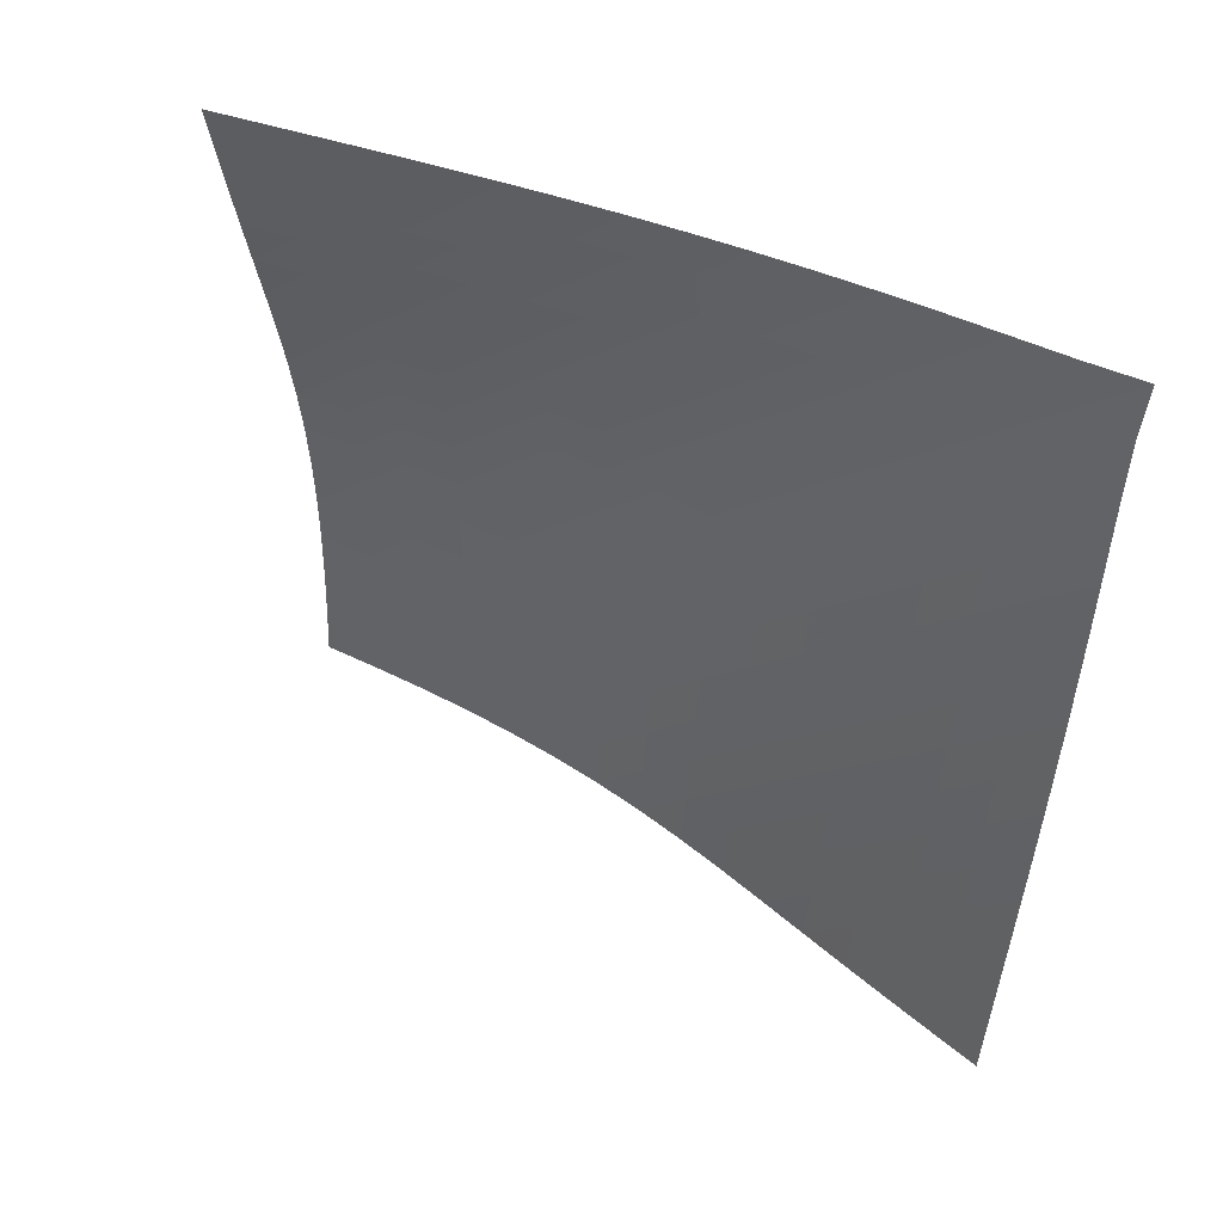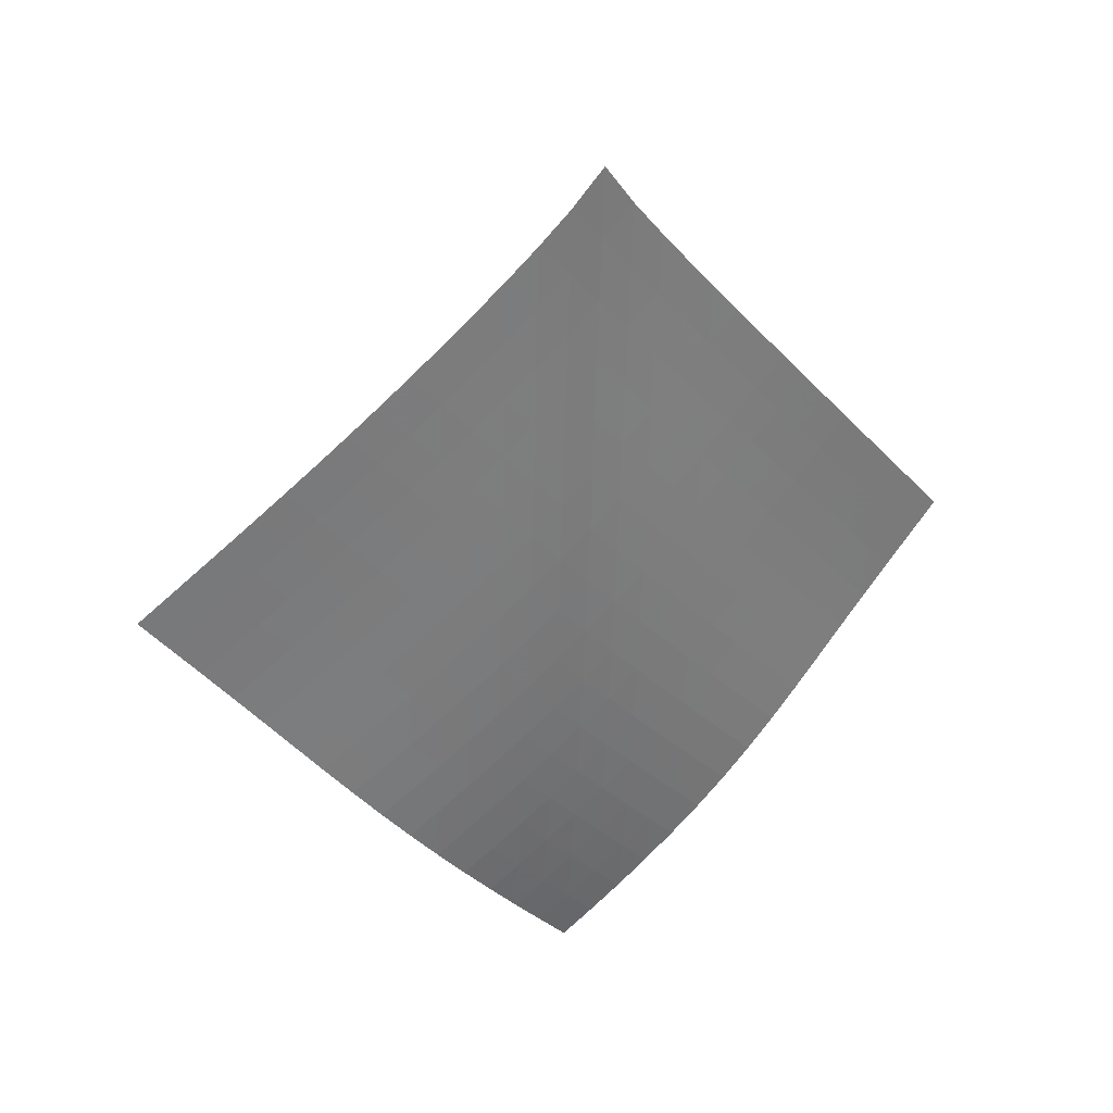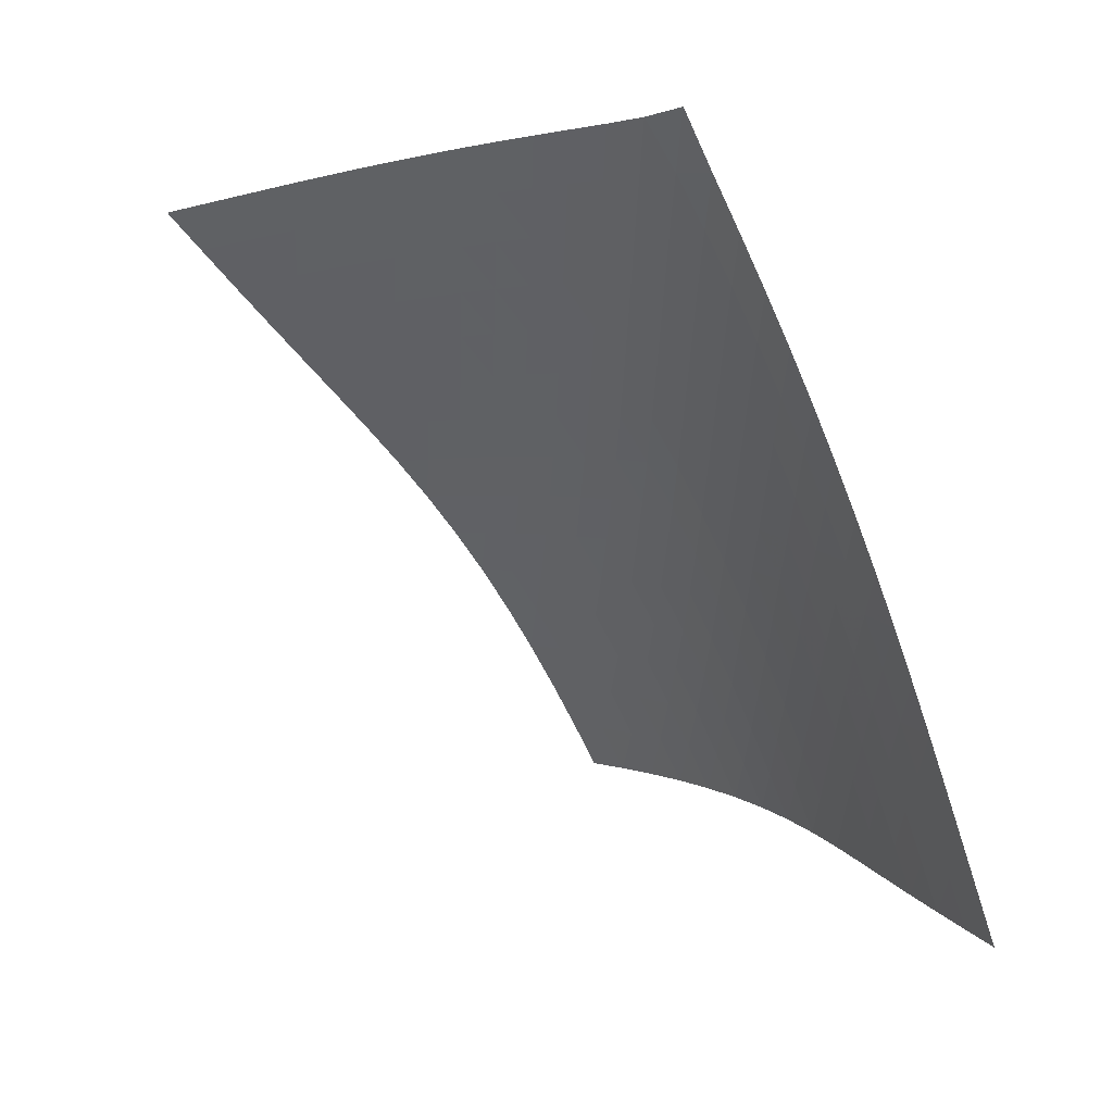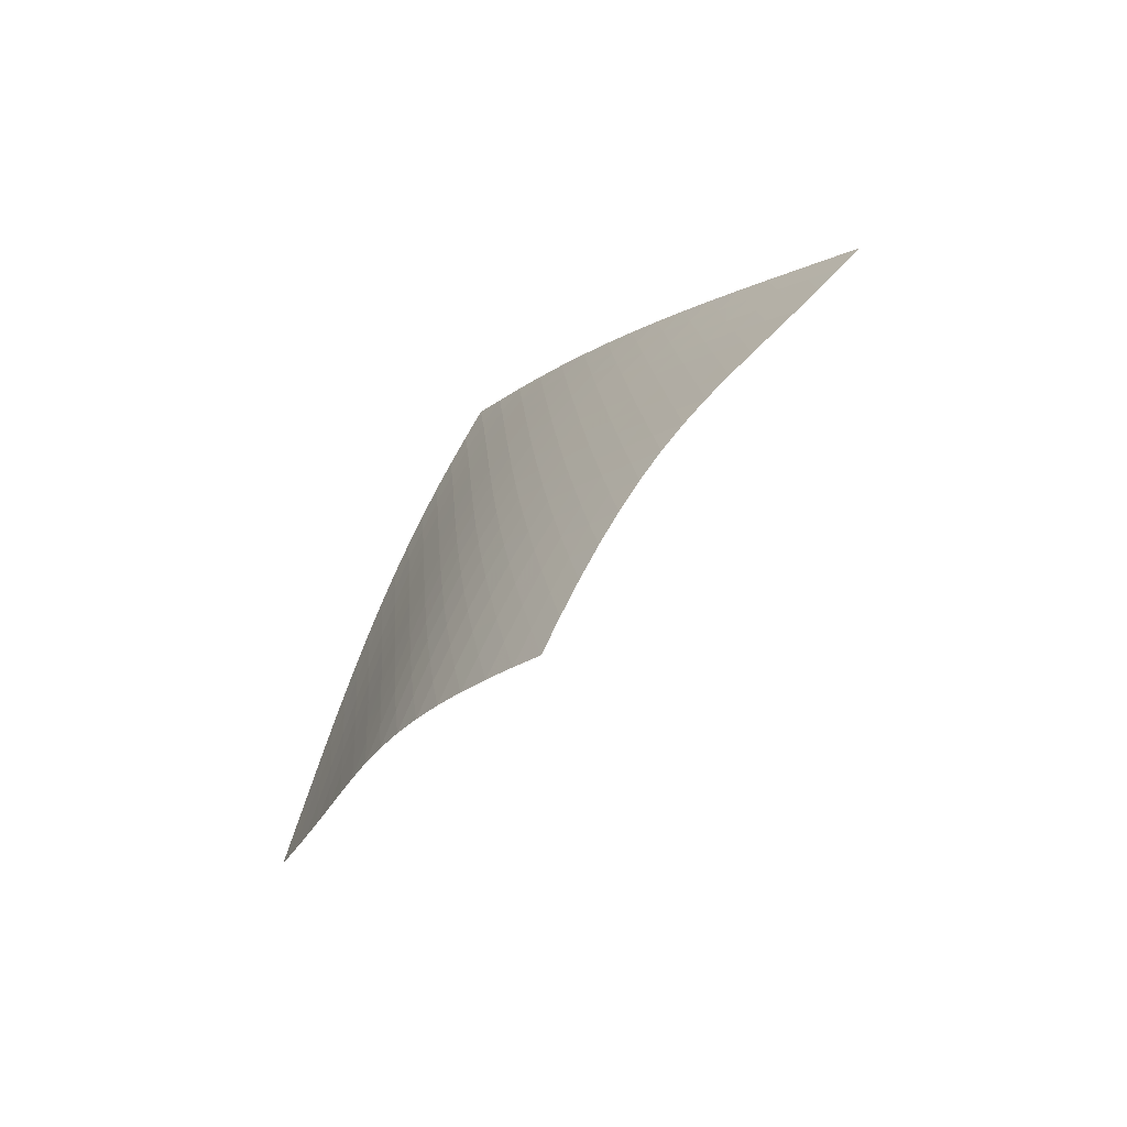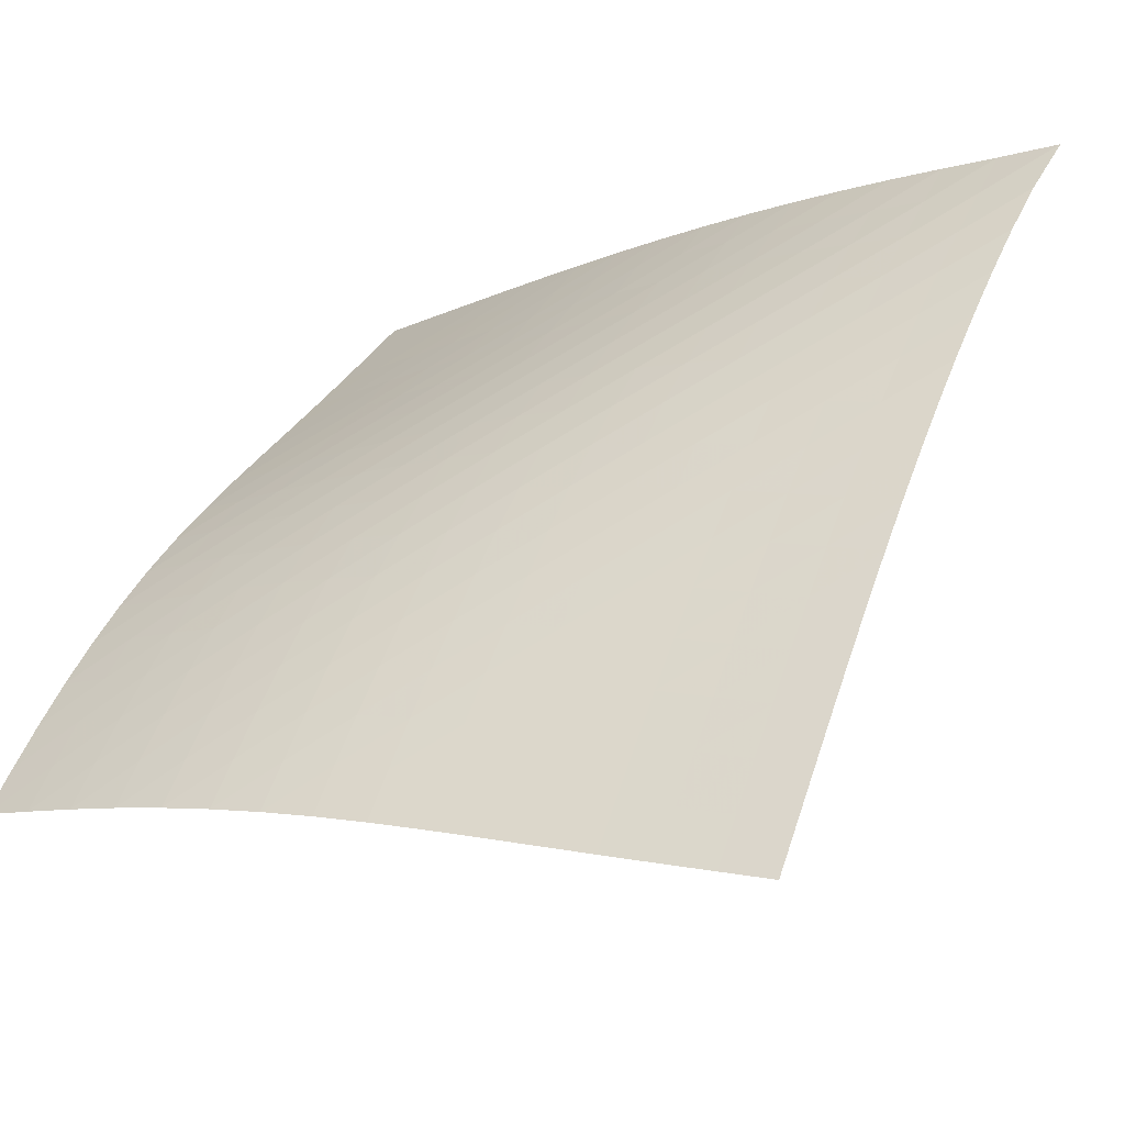
<metadata>
{"format":"obj","ext":"obj","renderer":"f3d","projection":"perspective","resolution":1024,"background":"white","views":[{"elev":-6.6,"azim":148.5,"up":"+Z"},{"elev":26.4,"azim":-64.0,"up":"+Y"},{"elev":-25.6,"azim":-178.1,"up":"+Z"},{"elev":-78.2,"azim":2.5,"up":"+Y"},{"elev":76.9,"azim":63.1,"up":"+Z"}]}
</metadata>
<code>
v -6.496 -0.04919 6.496
v 1.791 -9.493 10.87
v -10.87 -9.493 -1.791
v -4.905 -18.78 4.905
v -10.62 -8.9 -1.209
v -10.38 -8.306 -0.6258
v -10.13 -7.712 -0.04405
v -9.884 -7.116 0.5354
v -9.63 -6.518 1.111
v -9.369 -5.916 1.682
v -9.098 -5.312 2.247
v -8.818 -4.703 2.805
v -8.526 -4.088 3.356
v -8.222 -3.468 3.898
v -7.905 -2.839 4.432
v -7.574 -2.199 4.958
v -7.23 -1.54 5.475
v -6.87 -0.8447 5.987
v -5.987 -0.8447 6.87
v -5.475 -1.54 7.23
v -4.958 -2.199 7.574
v -4.432 -2.839 7.905
v -3.898 -3.468 8.222
v -3.356 -4.088 8.526
v -2.805 -4.703 8.818
v -2.247 -5.312 9.098
v -1.682 -5.916 9.369
v -1.111 -6.518 9.63
v -0.5354 -7.116 9.884
v 0.04405 -7.712 10.13
v 0.6258 -8.306 10.38
v 1.209 -8.9 10.62
v 1.299 -10.12 10.52
v 0.8056 -10.74 10.18
v 0.3096 -11.37 9.846
v -0.1886 -11.99 9.517
v -0.6873 -12.62 9.192
v -1.182 -13.25 8.862
v -1.669 -13.87 8.519
v -2.141 -14.5 8.154
v -2.594 -15.12 7.763
v -3.026 -15.74 7.342
v -3.437 -16.36 6.895
v -3.828 -16.97 6.424
v -4.2 -17.58 5.933
v -4.558 -18.18 5.425
v -5.425 -18.18 4.558
v -5.933 -17.58 4.2
v -6.424 -16.97 3.828
v -6.895 -16.36 3.437
v -7.342 -15.74 3.026
v -7.763 -15.12 2.594
v -8.154 -14.5 2.141
v -8.519 -13.87 1.669
v -8.862 -13.25 1.182
v -9.192 -12.62 0.6873
v -9.517 -11.99 0.1886
v -9.846 -11.37 -0.3096
v -10.18 -10.74 -0.8056
v -10.52 -10.12 -1.299
v -6.397 -1.484 6.397
v -6.777 -2.15 5.908
v -7.14 -2.804 5.405
v -7.486 -3.446 4.89
v -7.817 -4.077 4.364
v -8.133 -4.7 3.828
v -8.435 -5.317 3.282
v -8.725 -5.928 2.728
v -9.003 -6.535 2.166
v -9.271 -7.138 1.598
v -9.53 -7.738 1.024
v -9.783 -8.335 0.4463
v -10.03 -8.93 -0.1345
v -10.28 -9.524 -0.7167
v -5.908 -2.15 6.777
v -6.314 -2.785 6.314
v -6.699 -3.426 5.833
v -7.063 -4.062 5.334
v -7.409 -4.693 4.82
v -7.738 -5.316 4.293
v -8.051 -5.934 3.754
v -8.35 -6.547 3.205
v -8.636 -7.155 2.648
v -8.911 -7.759 2.083
v -9.177 -8.36 1.512
v -9.435 -8.958 0.9366
v -9.687 -9.554 0.3575
v -9.935 -10.15 -0.2236
v -5.405 -2.804 7.14
v -5.833 -3.426 6.699
v -6.241 -4.056 6.241
v -6.627 -4.686 5.762
v -6.992 -5.314 5.265
v -7.336 -5.937 4.75
v -7.663 -6.555 4.221
v -7.973 -7.168 3.679
v -8.269 -7.777 3.128
v -8.552 -8.382 2.567
v -8.825 -8.984 2
v -9.089 -9.582 1.428
v -9.346 -10.18 0.8511
v -9.598 -10.77 0.2715
v -4.89 -3.446 7.486
v -5.334 -4.062 7.063
v -5.762 -4.686 6.627
v -6.171 -5.312 6.171
v -6.557 -5.937 5.693
v -6.921 -6.559 5.195
v -7.264 -7.177 4.678
v -7.588 -7.791 4.147
v -7.896 -8.4 3.603
v -8.19 -9.006 3.049
v -8.472 -9.608 2.487
v -8.744 -10.21 1.919
v -9.008 -10.8 1.346
v -9.265 -11.4 0.7684
v -4.364 -4.077 7.817
v -4.82 -4.693 7.409
v -5.265 -5.314 6.992
v -5.693 -5.937 6.557
v -6.101 -6.56 6.101
v -6.485 -7.182 5.621
v -6.848 -7.8 5.121
v -7.189 -8.414 4.602
v -7.513 -9.024 4.069
v -7.82 -9.631 3.524
v -8.114 -10.23 2.969
v -8.396 -10.83 2.407
v -8.669 -11.43 1.838
v -8.934 -12.03 1.265
v -3.828 -4.7 8.133
v -4.293 -5.316 7.738
v -4.75 -5.937 7.336
v -5.195 -6.559 6.921
v -5.621 -7.182 6.485
v -6.026 -7.803 6.026
v -6.409 -8.421 5.544
v -6.769 -9.036 5.042
v -7.11 -9.647 4.521
v -7.433 -10.25 3.987
v -7.741 -10.86 3.442
v -8.037 -11.46 2.887
v -8.321 -12.06 2.325
v -8.596 -12.65 1.756
v -3.282 -5.317 8.435
v -3.754 -5.934 8.051
v -4.221 -6.555 7.663
v -4.678 -7.177 7.264
v -5.121 -7.8 6.848
v -5.544 -8.421 6.409
v -5.946 -9.04 5.946
v -6.326 -9.656 5.461
v -6.684 -10.27 4.955
v -7.024 -10.88 4.434
v -7.348 -11.48 3.899
v -7.658 -12.08 3.354
v -7.956 -12.68 2.8
v -8.242 -13.28 2.238
v -2.728 -5.928 8.725
v -3.205 -6.547 8.35
v -3.679 -7.168 7.973
v -4.147 -7.791 7.588
v -4.602 -8.414 7.189
v -5.042 -9.036 6.769
v -5.461 -9.656 6.326
v -5.858 -10.27 5.858
v -6.234 -10.89 5.369
v -6.59 -11.5 4.861
v -6.93 -12.1 4.338
v -7.254 -12.71 3.803
v -7.566 -13.31 3.258
v -7.866 -13.9 2.703
v -2.166 -6.535 9.003
v -2.648 -7.155 8.636
v -3.128 -7.777 8.269
v -3.603 -8.4 7.896
v -4.069 -9.024 7.513
v -4.521 -9.647 7.11
v -4.955 -10.27 6.684
v -5.369 -10.89 6.234
v -5.761 -11.5 5.761
v -6.132 -12.12 5.267
v -6.486 -12.72 4.756
v -6.825 -13.33 4.232
v -7.149 -13.93 3.695
v -7.462 -14.53 3.149
v -1.598 -7.138 9.271
v -2.083 -7.759 8.911
v -2.567 -8.382 8.552
v -3.049 -9.006 8.19
v -3.524 -9.631 7.82
v -3.987 -10.25 7.433
v -4.434 -10.88 7.024
v -4.861 -11.5 6.59
v -5.267 -12.12 6.132
v -5.652 -12.73 5.652
v -6.019 -13.34 5.154
v -6.37 -13.94 4.639
v -6.706 -14.55 4.112
v -7.03 -15.15 3.574
v -1.024 -7.738 9.53
v -1.512 -8.36 9.177
v -2 -8.984 8.825
v -2.487 -9.608 8.472
v -2.969 -10.23 8.114
v -3.442 -10.86 7.741
v -3.899 -11.48 7.348
v -4.338 -12.1 6.93
v -4.756 -12.72 6.486
v -5.154 -13.34 6.019
v -5.532 -13.95 5.532
v -5.893 -14.56 5.027
v -6.239 -15.16 4.508
v -6.572 -15.76 3.977
v -0.4463 -8.335 9.783
v -0.9366 -8.958 9.435
v -1.428 -9.582 9.089
v -1.919 -10.21 8.744
v -2.407 -10.83 8.396
v -2.887 -11.46 8.037
v -3.354 -12.08 7.658
v -3.803 -12.71 7.254
v -4.232 -13.33 6.825
v -4.639 -13.94 6.37
v -5.027 -14.56 5.893
v -5.397 -15.17 5.397
v -5.751 -15.77 4.885
v -6.093 -16.37 4.361
v 0.1345 -8.93 10.03
v -0.3575 -9.554 9.687
v -0.8511 -10.18 9.346
v -1.346 -10.8 9.008
v -1.838 -11.43 8.669
v -2.325 -12.06 8.321
v -2.8 -12.68 7.956
v -3.258 -13.31 7.566
v -3.695 -13.93 7.149
v -4.112 -14.55 6.706
v -4.508 -15.16 6.239
v -4.885 -15.77 5.751
v -5.247 -16.38 5.247
v -5.594 -16.98 4.728
v 0.7167 -9.524 10.28
v 0.2236 -10.15 9.935
v -0.2715 -10.77 9.598
v -0.7684 -11.4 9.265
v -1.265 -12.03 8.934
v -1.756 -12.65 8.596
v -2.238 -13.28 8.242
v -2.703 -13.9 7.866
v -3.149 -14.53 7.462
v -3.574 -15.15 7.03
v -3.977 -15.76 6.572
v -4.361 -16.37 6.093
v -4.728 -16.98 5.594
v -5.081 -17.58 5.081
f 256 46 4
f 256 4 47
f 5 74 60
f 5 60 3
f 74 88 59
f 74 59 60
f 88 102 58
f 88 58 59
f 102 116 57
f 102 57 58
f 116 130 56
f 116 56 57
f 130 144 55
f 130 55 56
f 144 158 54
f 144 54 55
f 158 172 53
f 158 53 54
f 172 186 52
f 172 52 53
f 186 200 51
f 186 51 52
f 200 214 50
f 200 50 51
f 214 228 49
f 214 49 50
f 228 242 48
f 228 48 49
f 242 256 47
f 242 47 48
f 1 19 61
f 1 61 18
f 18 61 62
f 18 62 17
f 17 62 63
f 17 63 16
f 16 63 64
f 16 64 15
f 15 64 65
f 15 65 14
f 14 65 66
f 14 66 13
f 13 66 67
f 13 67 12
f 12 67 68
f 12 68 11
f 11 68 69
f 11 69 10
f 10 69 70
f 10 70 9
f 9 70 71
f 9 71 8
f 8 71 72
f 8 72 7
f 7 72 73
f 7 73 6
f 6 73 74
f 6 74 5
f 19 20 75
f 19 75 61
f 61 75 76
f 61 76 62
f 62 76 77
f 62 77 63
f 63 77 78
f 63 78 64
f 64 78 79
f 64 79 65
f 65 79 80
f 65 80 66
f 66 80 81
f 66 81 67
f 67 81 82
f 67 82 68
f 68 82 83
f 68 83 69
f 69 83 84
f 69 84 70
f 70 84 85
f 70 85 71
f 71 85 86
f 71 86 72
f 72 86 87
f 72 87 73
f 73 87 88
f 73 88 74
f 20 21 89
f 20 89 75
f 75 89 90
f 75 90 76
f 76 90 91
f 76 91 77
f 77 91 92
f 77 92 78
f 78 92 93
f 78 93 79
f 79 93 94
f 79 94 80
f 80 94 95
f 80 95 81
f 81 95 96
f 81 96 82
f 82 96 97
f 82 97 83
f 83 97 98
f 83 98 84
f 84 98 99
f 84 99 85
f 85 99 100
f 85 100 86
f 86 100 101
f 86 101 87
f 87 101 102
f 87 102 88
f 21 22 103
f 21 103 89
f 89 103 104
f 89 104 90
f 90 104 105
f 90 105 91
f 91 105 106
f 91 106 92
f 92 106 107
f 92 107 93
f 93 107 108
f 93 108 94
f 94 108 109
f 94 109 95
f 95 109 110
f 95 110 96
f 96 110 111
f 96 111 97
f 97 111 112
f 97 112 98
f 98 112 113
f 98 113 99
f 99 113 114
f 99 114 100
f 100 114 115
f 100 115 101
f 101 115 116
f 101 116 102
f 22 23 117
f 22 117 103
f 103 117 118
f 103 118 104
f 104 118 119
f 104 119 105
f 105 119 120
f 105 120 106
f 106 120 121
f 106 121 107
f 107 121 122
f 107 122 108
f 108 122 123
f 108 123 109
f 109 123 124
f 109 124 110
f 110 124 125
f 110 125 111
f 111 125 126
f 111 126 112
f 112 126 127
f 112 127 113
f 113 127 128
f 113 128 114
f 114 128 129
f 114 129 115
f 115 129 130
f 115 130 116
f 23 24 131
f 23 131 117
f 117 131 132
f 117 132 118
f 118 132 133
f 118 133 119
f 119 133 134
f 119 134 120
f 120 134 135
f 120 135 121
f 121 135 136
f 121 136 122
f 122 136 137
f 122 137 123
f 123 137 138
f 123 138 124
f 124 138 139
f 124 139 125
f 125 139 140
f 125 140 126
f 126 140 141
f 126 141 127
f 127 141 142
f 127 142 128
f 128 142 143
f 128 143 129
f 129 143 144
f 129 144 130
f 24 25 145
f 24 145 131
f 131 145 146
f 131 146 132
f 132 146 147
f 132 147 133
f 133 147 148
f 133 148 134
f 134 148 149
f 134 149 135
f 135 149 150
f 135 150 136
f 136 150 151
f 136 151 137
f 137 151 152
f 137 152 138
f 138 152 153
f 138 153 139
f 139 153 154
f 139 154 140
f 140 154 155
f 140 155 141
f 141 155 156
f 141 156 142
f 142 156 157
f 142 157 143
f 143 157 158
f 143 158 144
f 25 26 159
f 25 159 145
f 145 159 160
f 145 160 146
f 146 160 161
f 146 161 147
f 147 161 162
f 147 162 148
f 148 162 163
f 148 163 149
f 149 163 164
f 149 164 150
f 150 164 165
f 150 165 151
f 151 165 166
f 151 166 152
f 152 166 167
f 152 167 153
f 153 167 168
f 153 168 154
f 154 168 169
f 154 169 155
f 155 169 170
f 155 170 156
f 156 170 171
f 156 171 157
f 157 171 172
f 157 172 158
f 26 27 173
f 26 173 159
f 159 173 174
f 159 174 160
f 160 174 175
f 160 175 161
f 161 175 176
f 161 176 162
f 162 176 177
f 162 177 163
f 163 177 178
f 163 178 164
f 164 178 179
f 164 179 165
f 165 179 180
f 165 180 166
f 166 180 181
f 166 181 167
f 167 181 182
f 167 182 168
f 168 182 183
f 168 183 169
f 169 183 184
f 169 184 170
f 170 184 185
f 170 185 171
f 171 185 186
f 171 186 172
f 27 28 187
f 27 187 173
f 173 187 188
f 173 188 174
f 174 188 189
f 174 189 175
f 175 189 190
f 175 190 176
f 176 190 191
f 176 191 177
f 177 191 192
f 177 192 178
f 178 192 193
f 178 193 179
f 179 193 194
f 179 194 180
f 180 194 195
f 180 195 181
f 181 195 196
f 181 196 182
f 182 196 197
f 182 197 183
f 183 197 198
f 183 198 184
f 184 198 199
f 184 199 185
f 185 199 200
f 185 200 186
f 28 29 201
f 28 201 187
f 187 201 202
f 187 202 188
f 188 202 203
f 188 203 189
f 189 203 204
f 189 204 190
f 190 204 205
f 190 205 191
f 191 205 206
f 191 206 192
f 192 206 207
f 192 207 193
f 193 207 208
f 193 208 194
f 194 208 209
f 194 209 195
f 195 209 210
f 195 210 196
f 196 210 211
f 196 211 197
f 197 211 212
f 197 212 198
f 198 212 213
f 198 213 199
f 199 213 214
f 199 214 200
f 29 30 215
f 29 215 201
f 201 215 216
f 201 216 202
f 202 216 217
f 202 217 203
f 203 217 218
f 203 218 204
f 204 218 219
f 204 219 205
f 205 219 220
f 205 220 206
f 206 220 221
f 206 221 207
f 207 221 222
f 207 222 208
f 208 222 223
f 208 223 209
f 209 223 224
f 209 224 210
f 210 224 225
f 210 225 211
f 211 225 226
f 211 226 212
f 212 226 227
f 212 227 213
f 213 227 228
f 213 228 214
f 30 31 229
f 30 229 215
f 215 229 230
f 215 230 216
f 216 230 231
f 216 231 217
f 217 231 232
f 217 232 218
f 218 232 233
f 218 233 219
f 219 233 234
f 219 234 220
f 220 234 235
f 220 235 221
f 221 235 236
f 221 236 222
f 222 236 237
f 222 237 223
f 223 237 238
f 223 238 224
f 224 238 239
f 224 239 225
f 225 239 240
f 225 240 226
f 226 240 241
f 226 241 227
f 227 241 242
f 227 242 228
f 31 32 243
f 31 243 229
f 229 243 244
f 229 244 230
f 230 244 245
f 230 245 231
f 231 245 246
f 231 246 232
f 232 246 247
f 232 247 233
f 233 247 248
f 233 248 234
f 234 248 249
f 234 249 235
f 235 249 250
f 235 250 236
f 236 250 251
f 236 251 237
f 237 251 252
f 237 252 238
f 238 252 253
f 238 253 239
f 239 253 254
f 239 254 240
f 240 254 255
f 240 255 241
f 241 255 256
f 241 256 242
f 32 2 33
f 32 33 243
f 243 33 34
f 243 34 244
f 244 34 35
f 244 35 245
f 245 35 36
f 245 36 246
f 246 36 37
f 246 37 247
f 247 37 38
f 247 38 248
f 248 38 39
f 248 39 249
f 249 39 40
f 249 40 250
f 250 40 41
f 250 41 251
f 251 41 42
f 251 42 252
f 252 42 43
f 252 43 253
f 253 43 44
f 253 44 254
f 254 44 45
f 254 45 255
f 255 45 46
f 255 46 256

</code>
